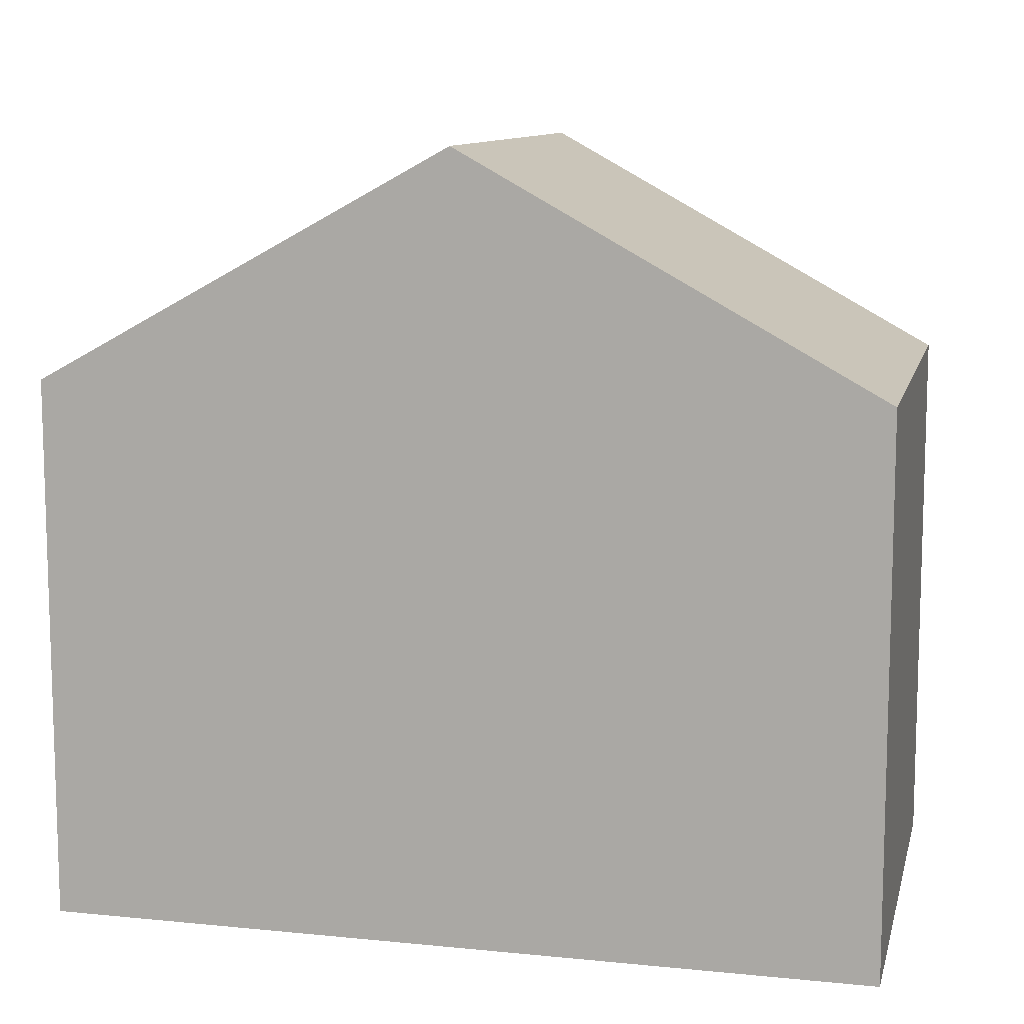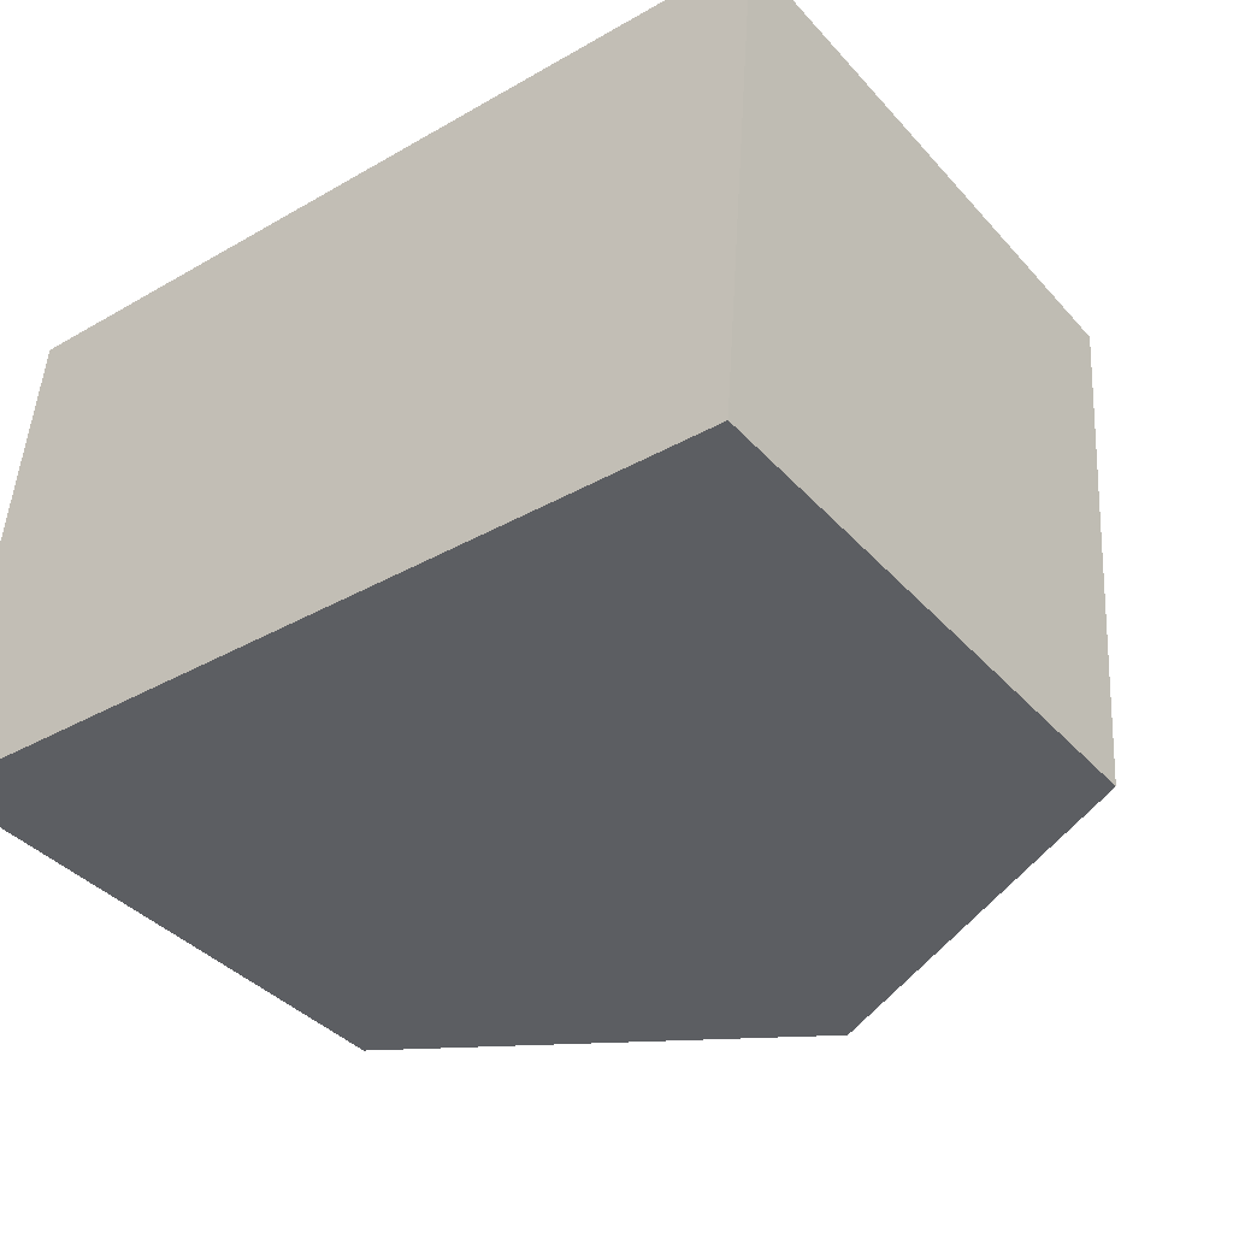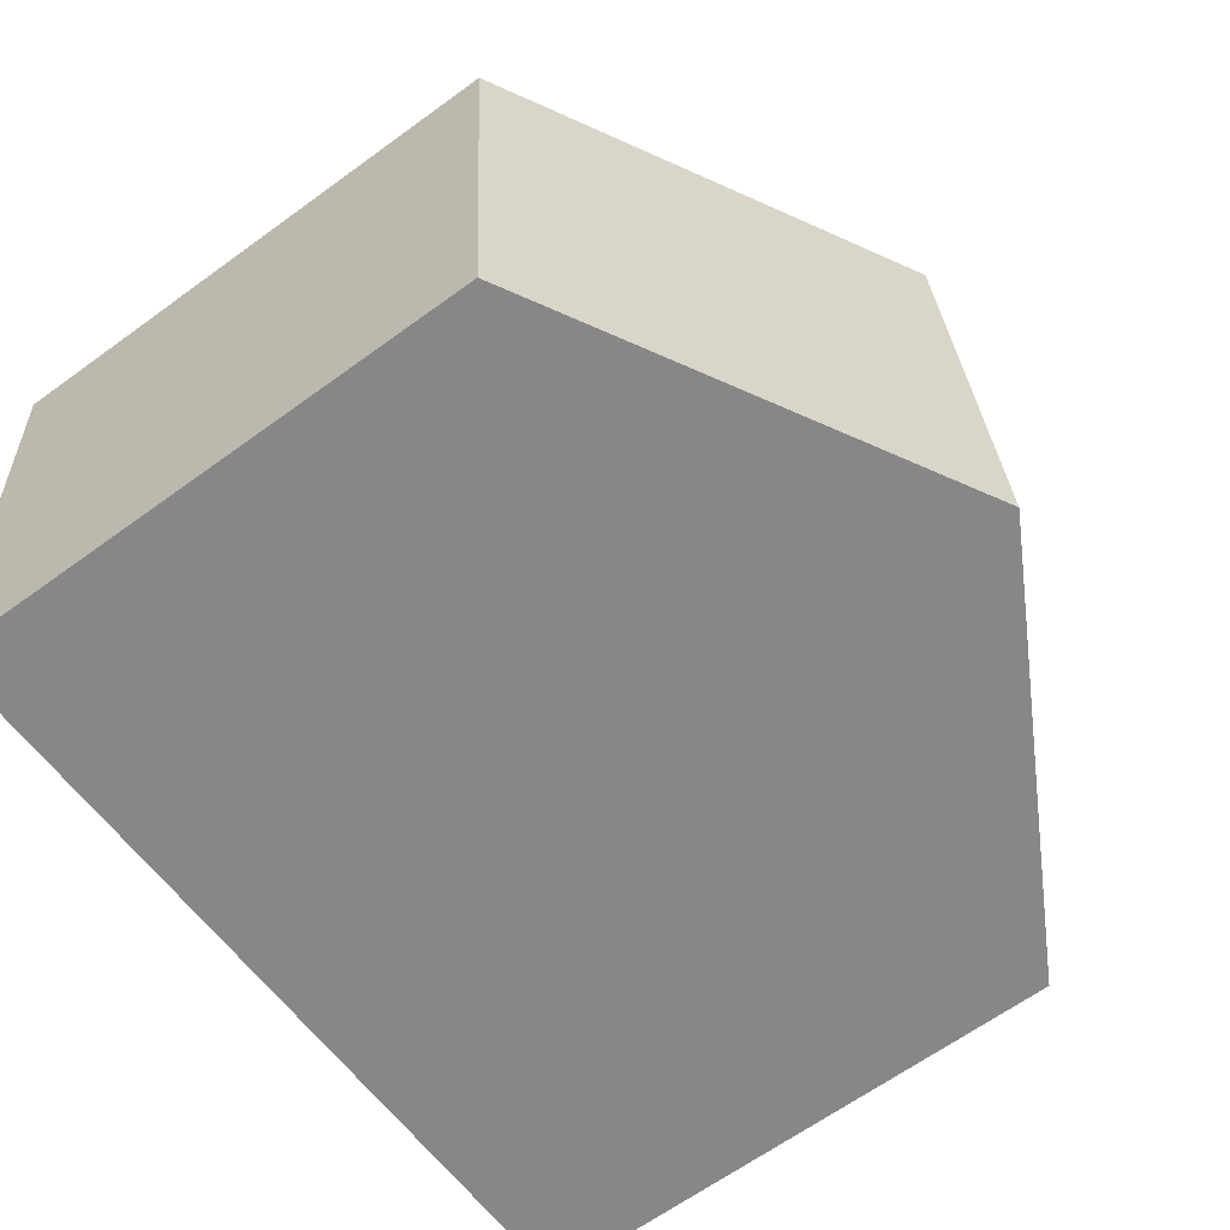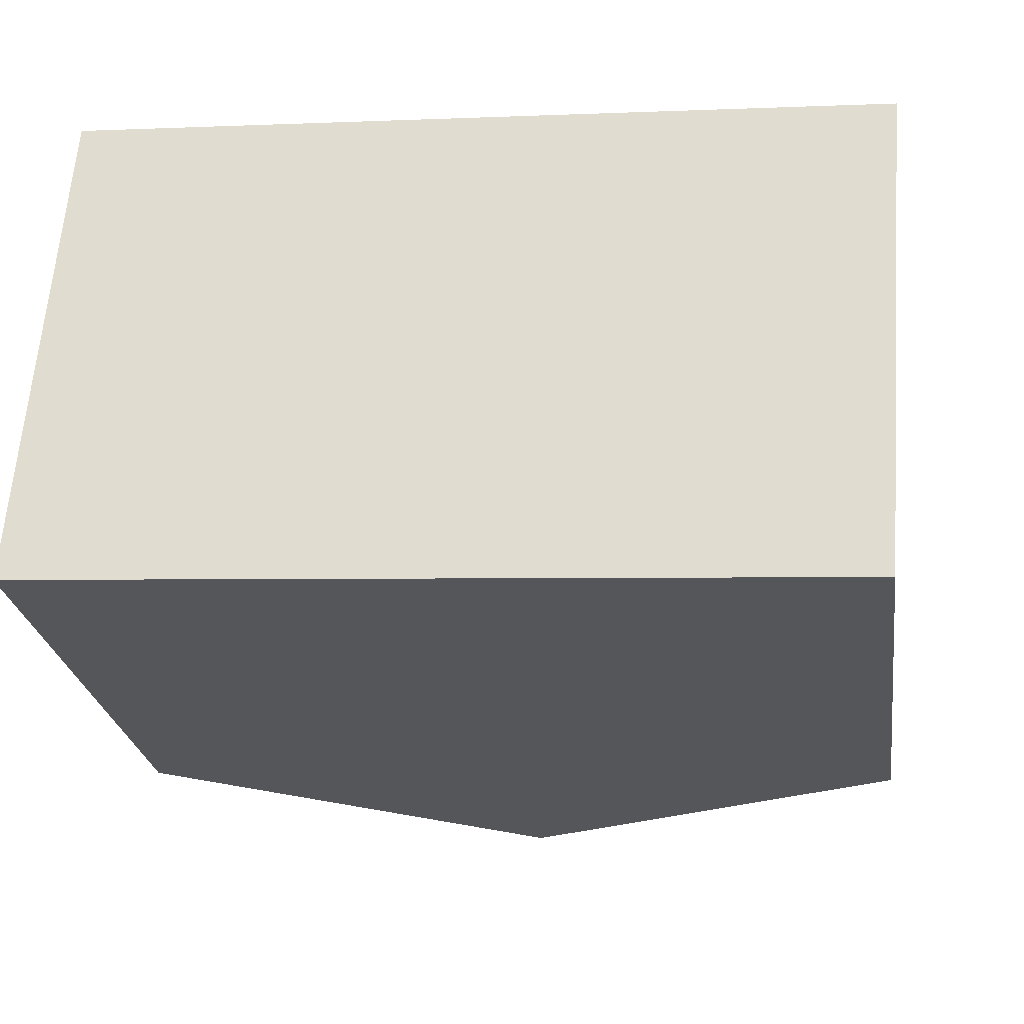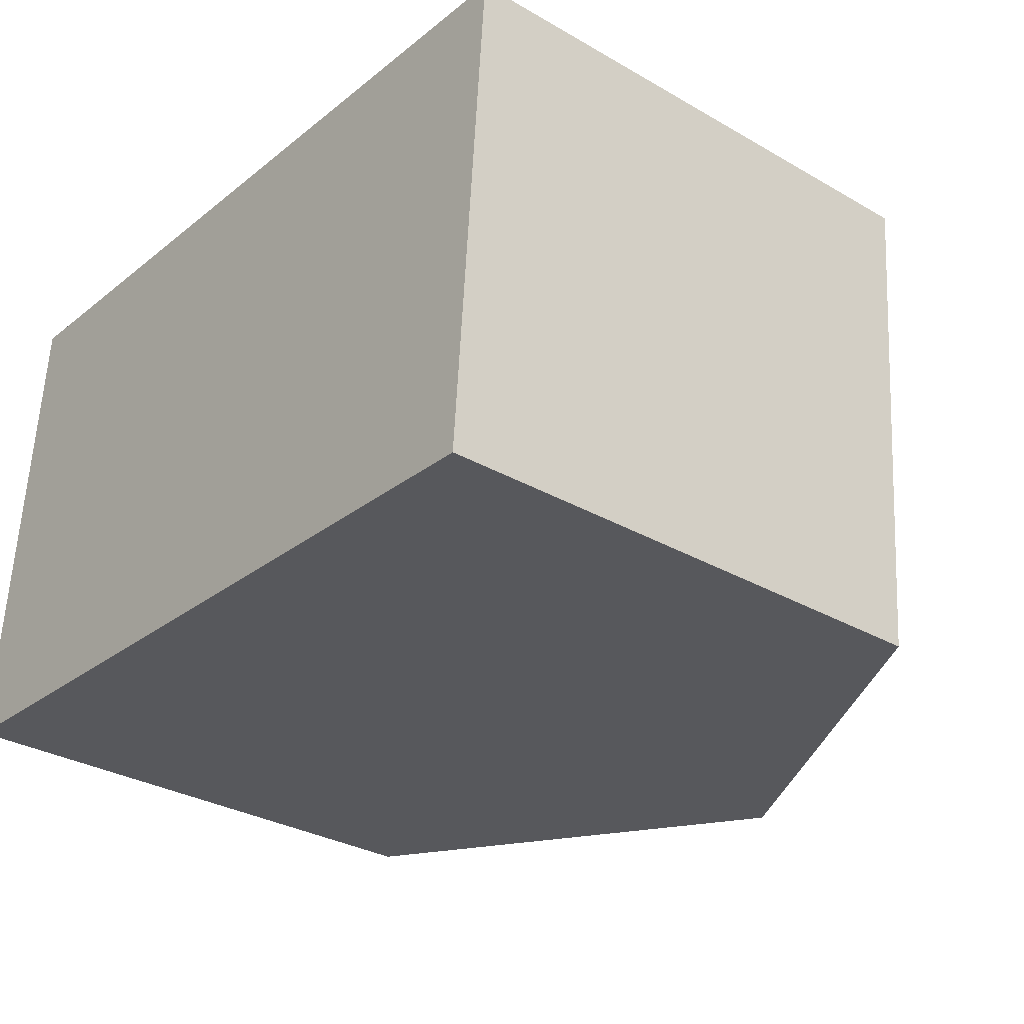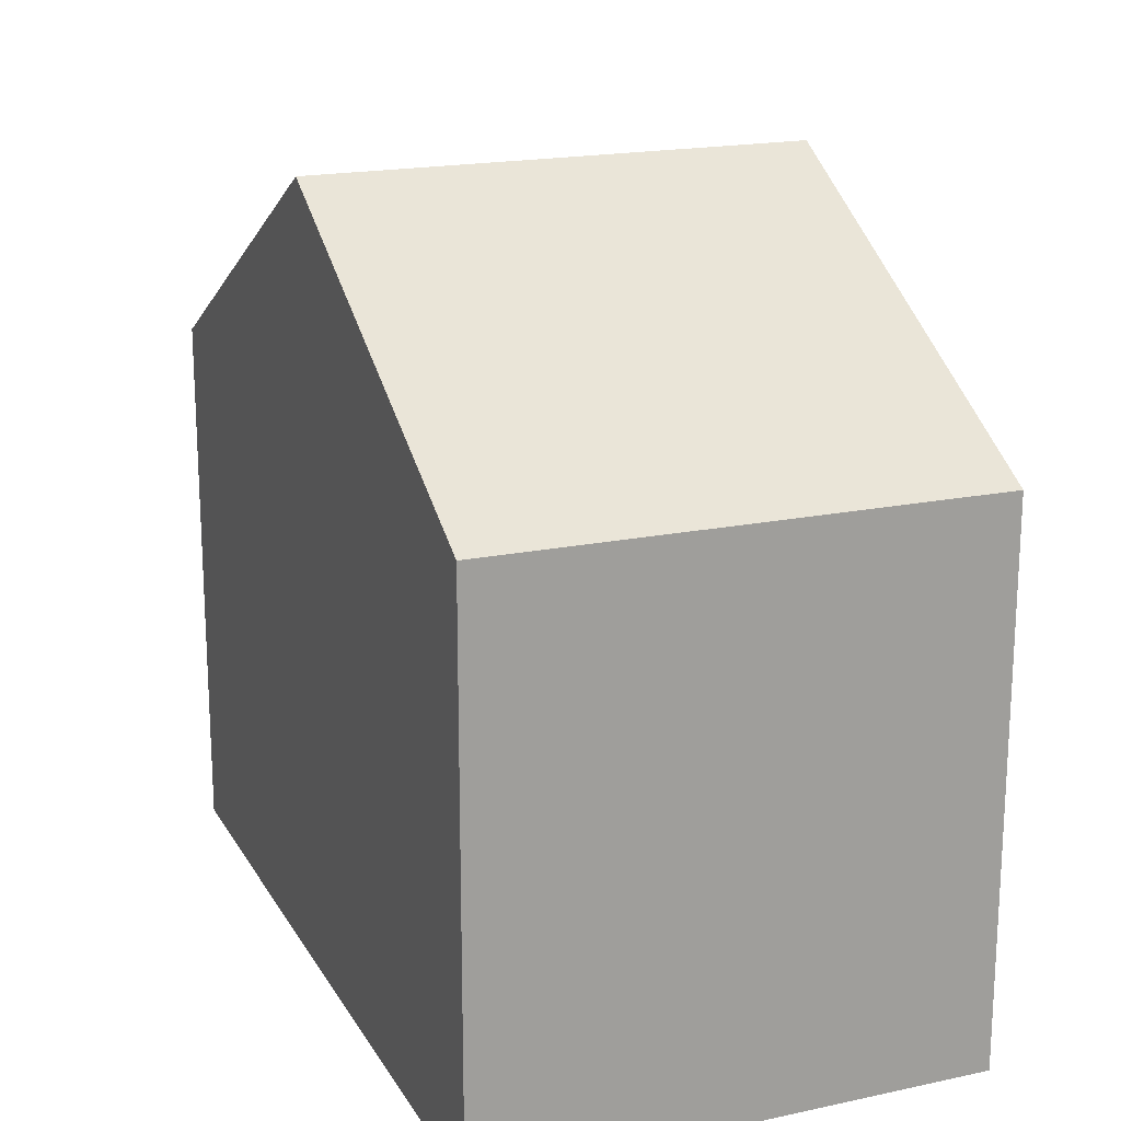
<metadata>
{"format":"obj","ext":"obj","renderer":"f3d","projection":"perspective","resolution":1024,"background":"white","views":[{"elev":10.5,"azim":-162.3,"up":"+Y"},{"elev":-39.7,"azim":37.5,"up":"+Z"},{"elev":-65.1,"azim":126.1,"up":"+Z"},{"elev":-25.9,"azim":8.2,"up":"+Z"},{"elev":-31.3,"azim":50.7,"up":"+Z"},{"elev":18.4,"azim":71.9,"up":"+Y"}]}
</metadata>
<code>
v  5.506 9.367 5.777
v  9.595 6.834 -0.58
v  5 9.367 -0.302
v  10.02 6.598 -0.606
v  10.49 6.622 5.465
v  10.08 6.848 5.491
v  0.507 6.611 6.089
v  0 6.611 4.048e-16
v  0 0 0
v  0.507 -3.728e-16 6.089
v  5.506 -3.537e-16 5.777
v  10.08 -3.362e-16 5.491
v  10.49 -3.346e-16 5.465
v  10.02 3.711e-17 -0.606
v  9.595 3.551e-17 -0.58
v  5 1.849e-17 -0.302
g defaultobject
f 1 2 3
f 2 1 4
f 4 1 5
f 5 1 6
f 7 3 8
f 3 7 1
f 9 7 8
f 7 9 10
f 10 1 7
f 1 10 6
f 6 10 11
f 6 11 5
f 5 11 12
f 5 12 13
f 13 4 5
f 4 13 14
f 14 2 4
f 2 14 3
f 3 14 8
f 8 14 15
f 8 15 16
f 8 16 9
f 12 14 13
f 14 12 11
f 14 11 15
f 15 11 16
f 16 11 10
f 16 10 9

</code>
